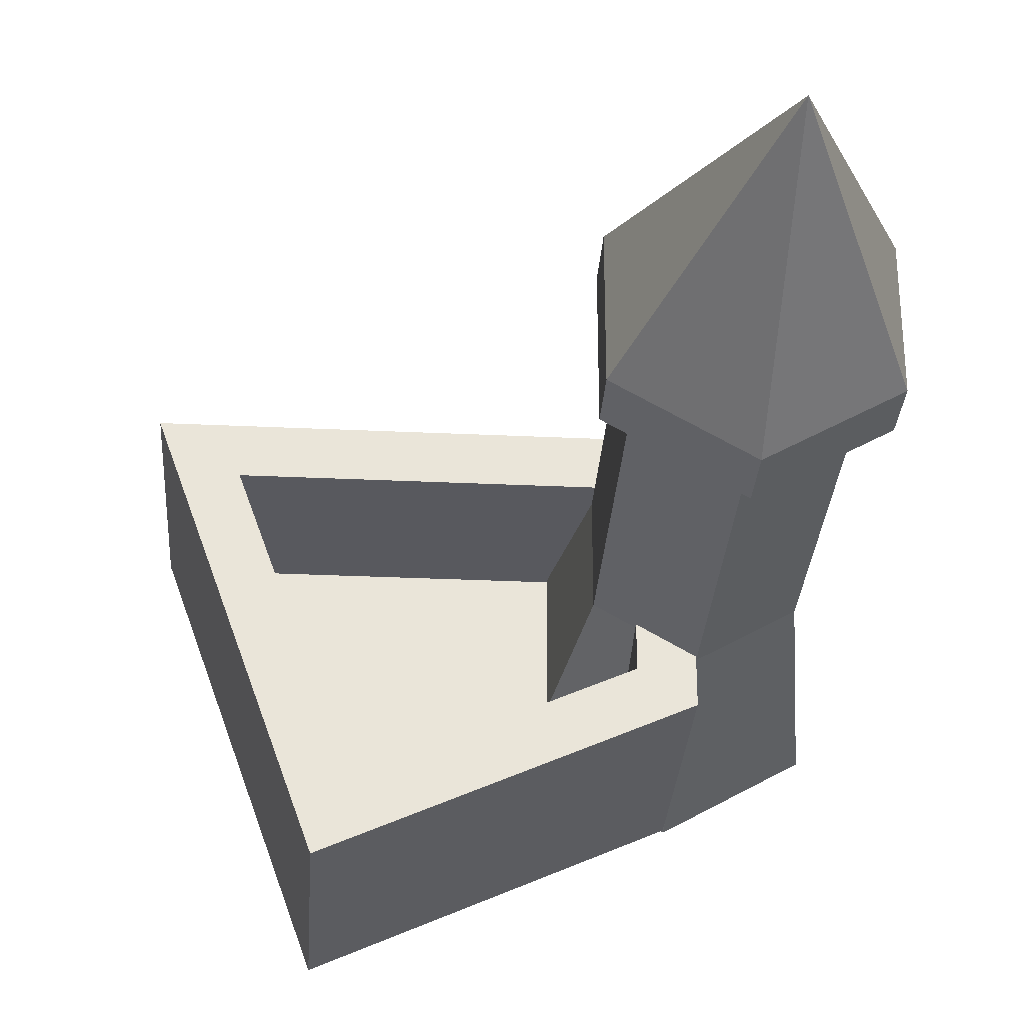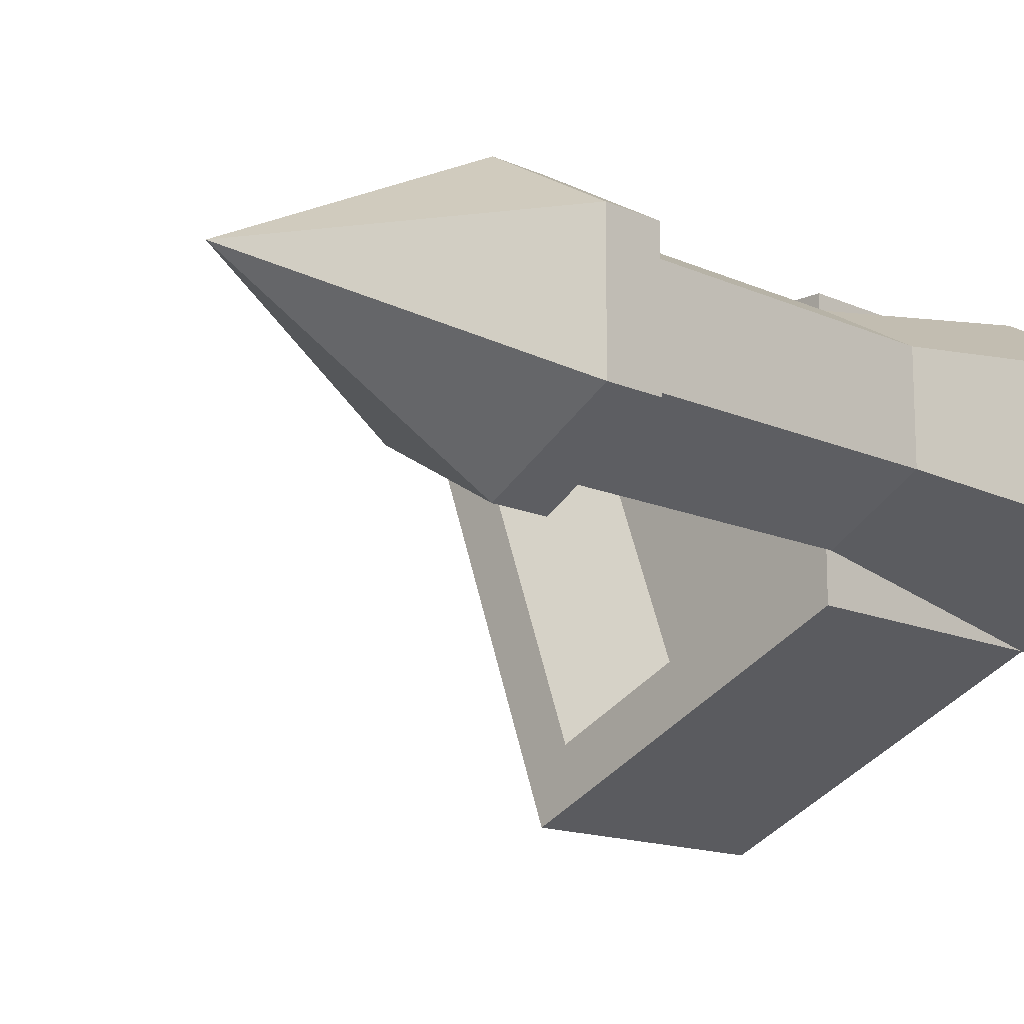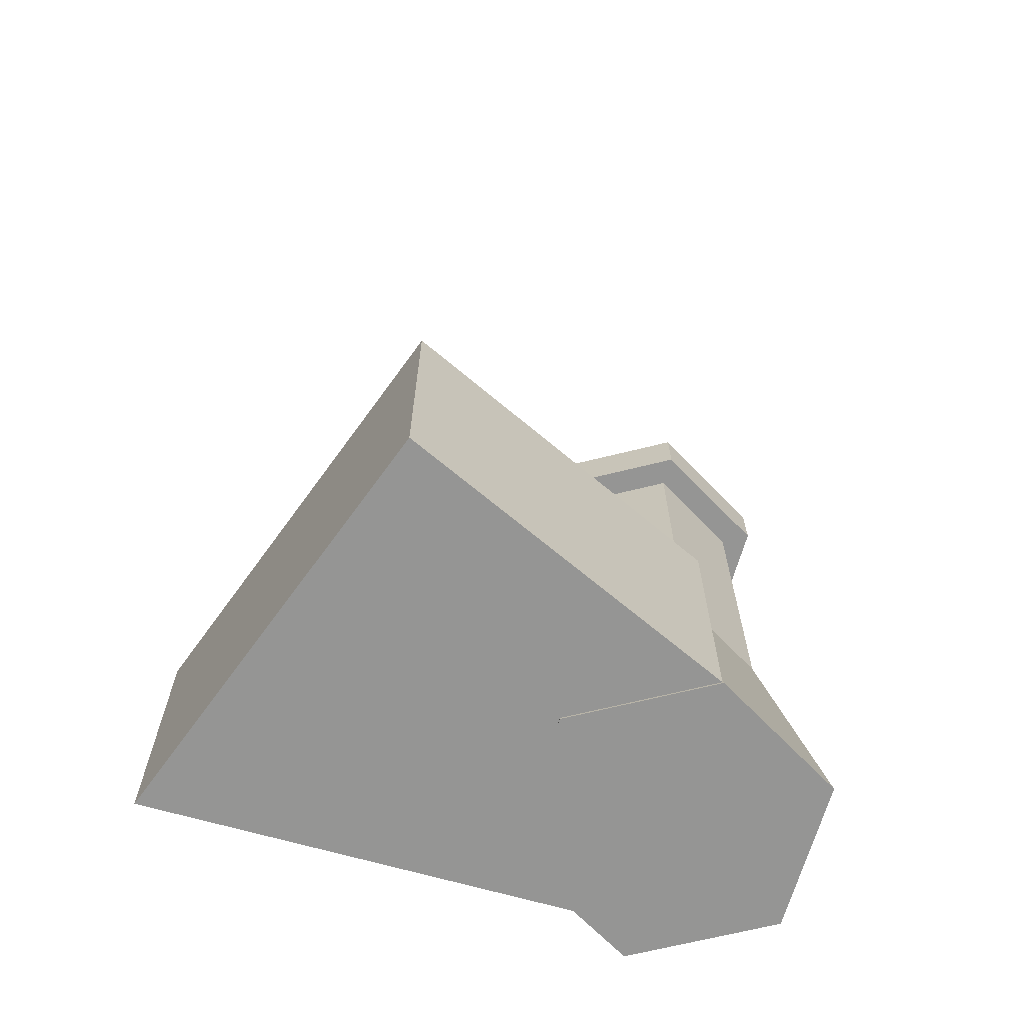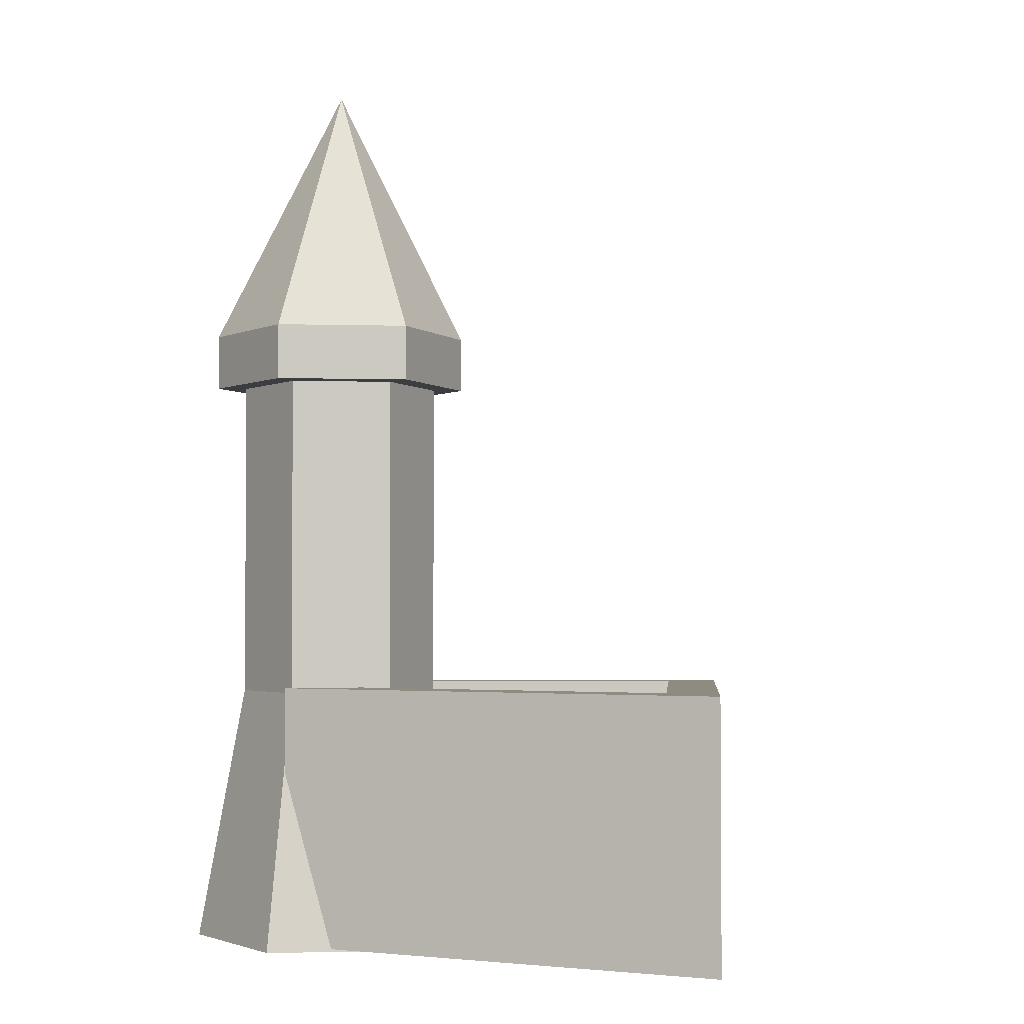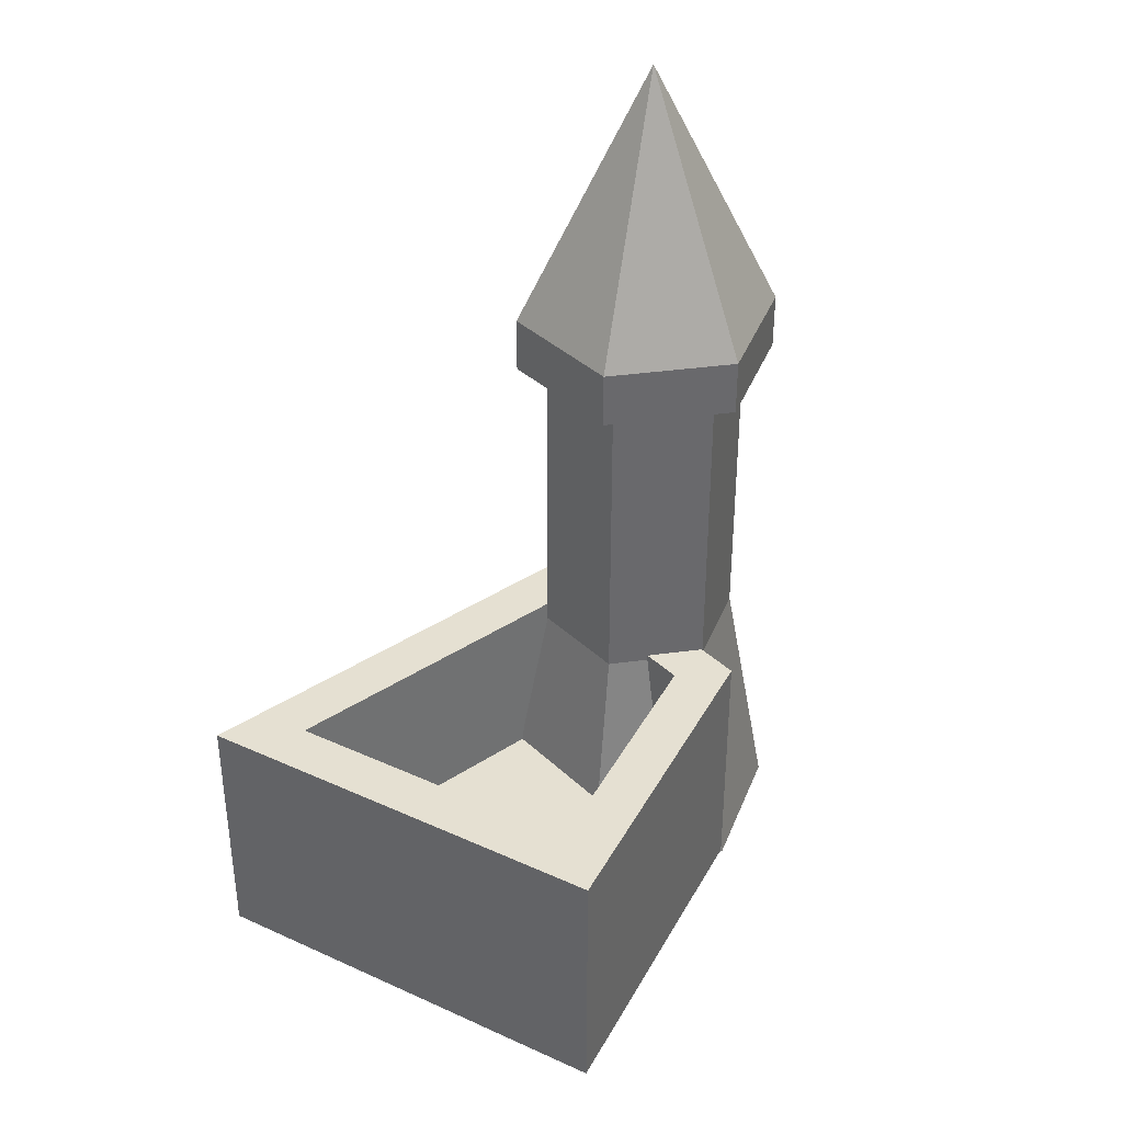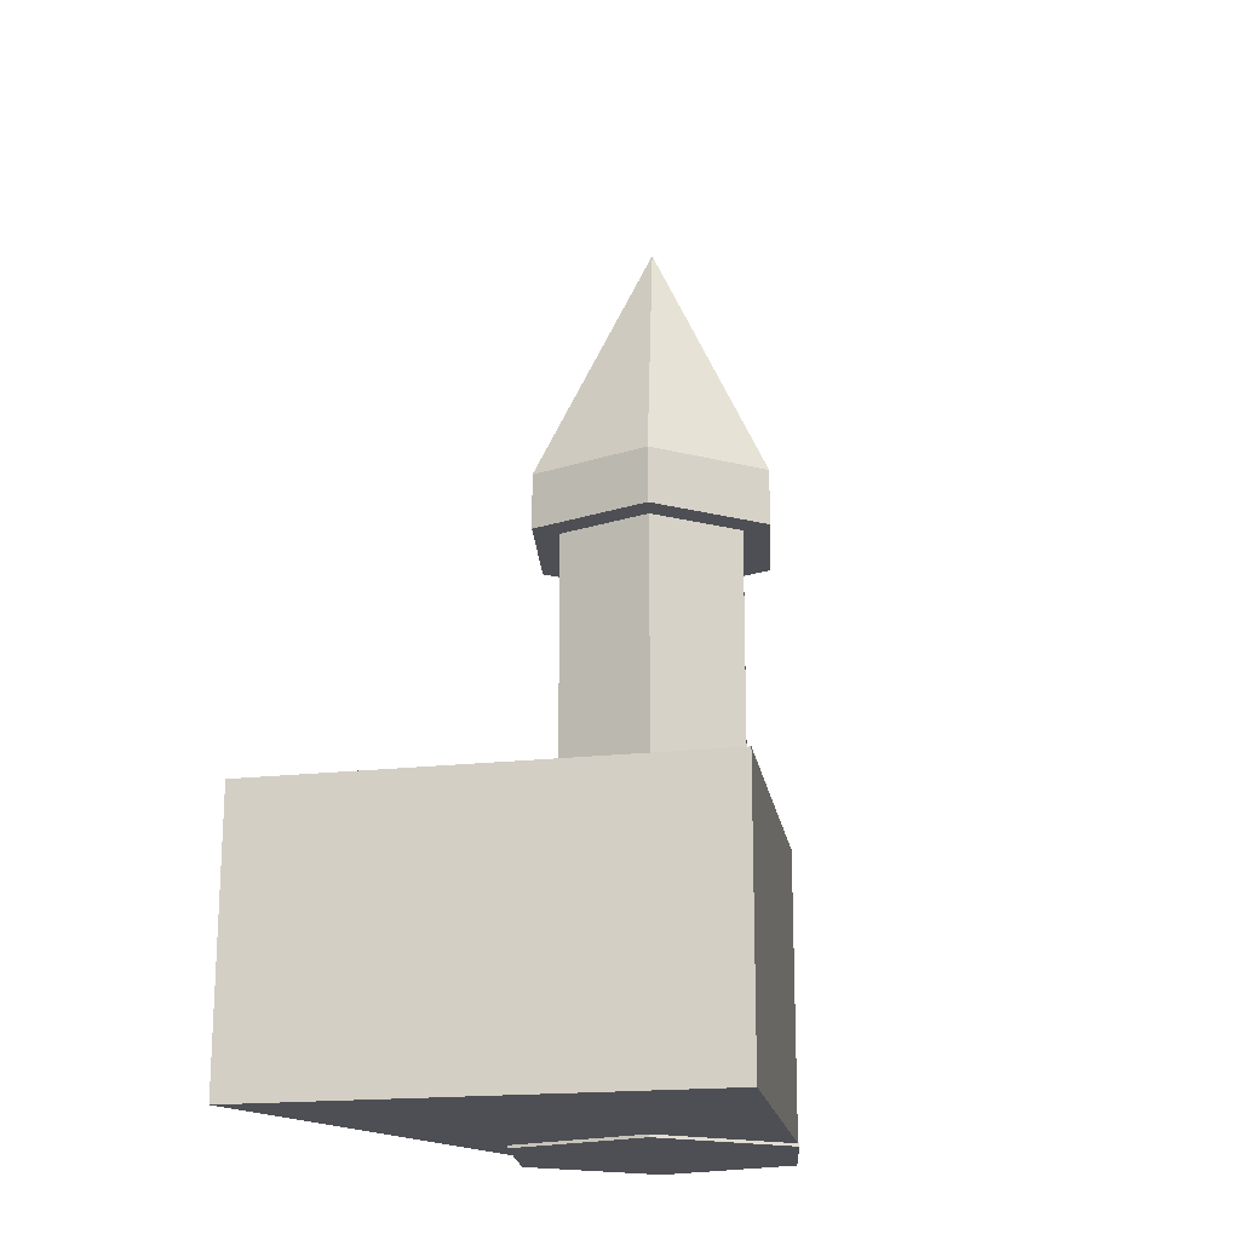
<metadata>
{"format":"obj","ext":"obj","renderer":"f3d","projection":"perspective","resolution":1024,"background":"white","views":[{"elev":-30.3,"azim":176.1,"up":"+Z"},{"elev":-14.4,"azim":-134.5,"up":"+Z"},{"elev":-67.4,"azim":164.0,"up":"+Y"},{"elev":-2.5,"azim":24.5,"up":"+Y"},{"elev":37.6,"azim":140.0,"up":"+Y"},{"elev":-18.4,"azim":123.0,"up":"+Y"}]}
</metadata>
<code>
o Cone
v 0.01134 4.86 -0.8791
v 0.8774 4.86 -0.3791
v 0.8774 4.86 0.6209
v 0.01134 4.86 1.121
v -0.8547 4.86 0.6209
v -0.8547 4.86 -0.3791
v 0.01134 6.86 0.1209
v 0.01134 4.436 -0.6512
v 0.68 4.436 -0.2652
v 0.68 4.436 0.507
v 0.01134 4.436 0.893
v -0.6573 4.436 0.507
v -0.6573 4.436 -0.2652
v 0.01134 4.436 -0.8791
v 0.8774 4.436 -0.3791
v 0.8774 4.436 0.6209
v 0.01134 4.436 1.121
v -0.8547 4.436 0.6209
v -0.8547 4.436 -0.3791
v 0.01134 1.963 -0.6512
v 0.68 1.963 -0.2652
v 0.68 1.963 0.507
v 0.01134 1.963 0.893
v -0.6573 1.963 0.507
v -0.6573 1.963 -0.2652
v 0.01134 -0.01397 -1.008
v 0.9888 -0.01397 -0.4434
v 0.9888 -0.01397 0.6853
v 0.01134 -0.01397 1.25
v -0.9661 -0.01397 0.6853
v -0.9661 -0.01397 -0.4434
f 1 7 2
f 2 7 3
f 3 7 4
f 4 7 5
f 1 19 6
f 5 7 6
f 6 7 1
f 8 25 13
f 2 14 1
f 6 18 5
f 5 17 4
f 4 16 3
f 3 15 2
f 8 15 9
f 9 16 10
f 11 16 17
f 11 18 12
f 12 19 13
f 8 19 14
f 25 30 24
f 11 24 23
f 10 21 9
f 13 24 12
f 10 23 22
f 8 21 20
f 27 29 31
f 23 28 22
f 21 26 20
f 20 31 25
f 24 29 23
f 22 27 21
f 1 14 19
f 8 20 25
f 2 15 14
f 6 19 18
f 5 18 17
f 4 17 16
f 3 16 15
f 8 14 15
f 9 15 16
f 11 10 16
f 11 17 18
f 12 18 19
f 8 13 19
f 25 31 30
f 11 12 24
f 10 22 21
f 13 25 24
f 10 11 23
f 8 9 21
f 31 26 27
f 27 28 29
f 29 30 31
f 23 29 28
f 21 27 26
f 20 26 31
f 24 30 29
f 22 28 27
o Cube
v 0.01676 0.007066 1
v 0.4051 2.007 0.6117
v 0.01676 0.007066 -1
v 0.4051 2.007 -0.7491
v 3.603 0.007066 1
v 3.05 2.007 0.6117
v 2.48 0.007066 -2.111
v 2.257 2.007 -1.584
v 0.01676 2.007 1
v 0.01676 2.007 -1
v 2.48 2.007 -2.111
v 3.603 2.007 1
v 0.4051 0.6656 0.6117
v 0.4051 0.6656 -0.7491
v 2.257 0.6656 -1.584
v 3.05 0.6656 0.6117
f 40 34 32
f 41 38 34
f 42 36 38
f 43 32 36
f 34 36 32
f 37 44 33
f 33 41 40
f 39 41 35
f 37 42 39
f 37 40 43
f 45 47 46
f 35 46 39
f 39 47 37
f 33 45 35
f 40 41 34
f 41 42 38
f 42 43 36
f 43 40 32
f 34 38 36
f 37 47 44
f 33 35 41
f 39 42 41
f 37 43 42
f 37 33 40
f 45 44 47
f 35 45 46
f 39 46 47
f 33 44 45

</code>
